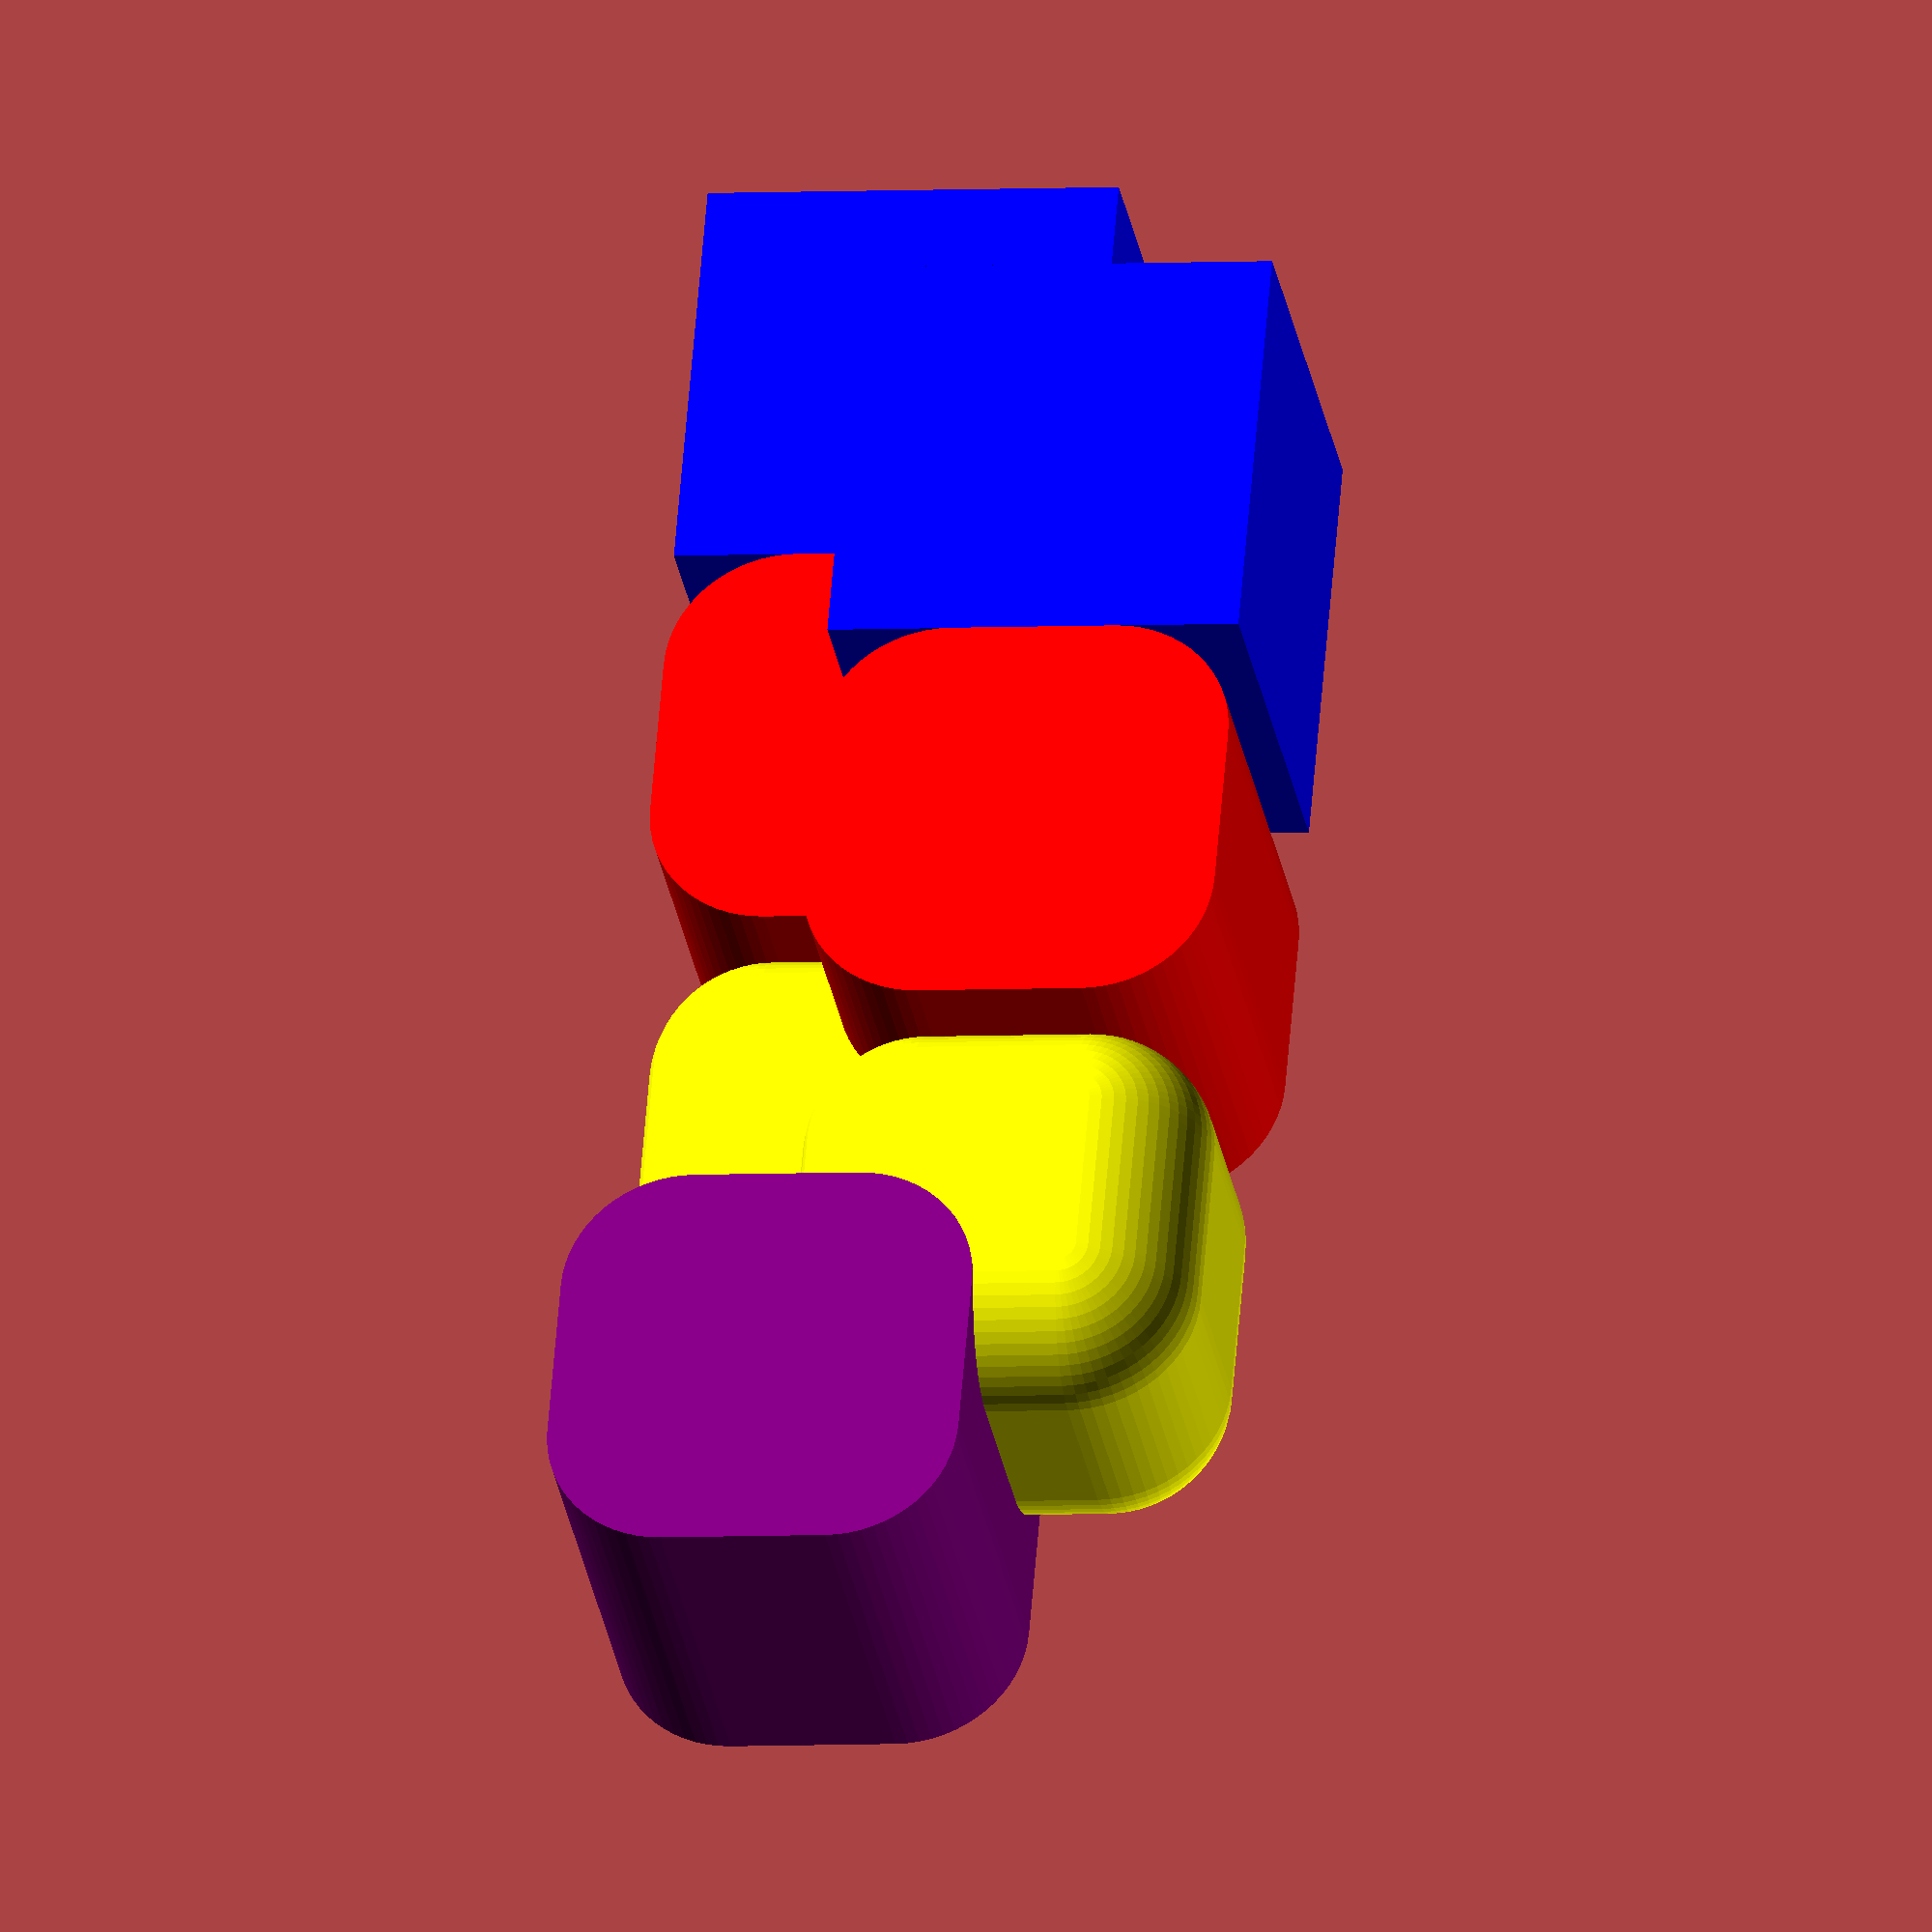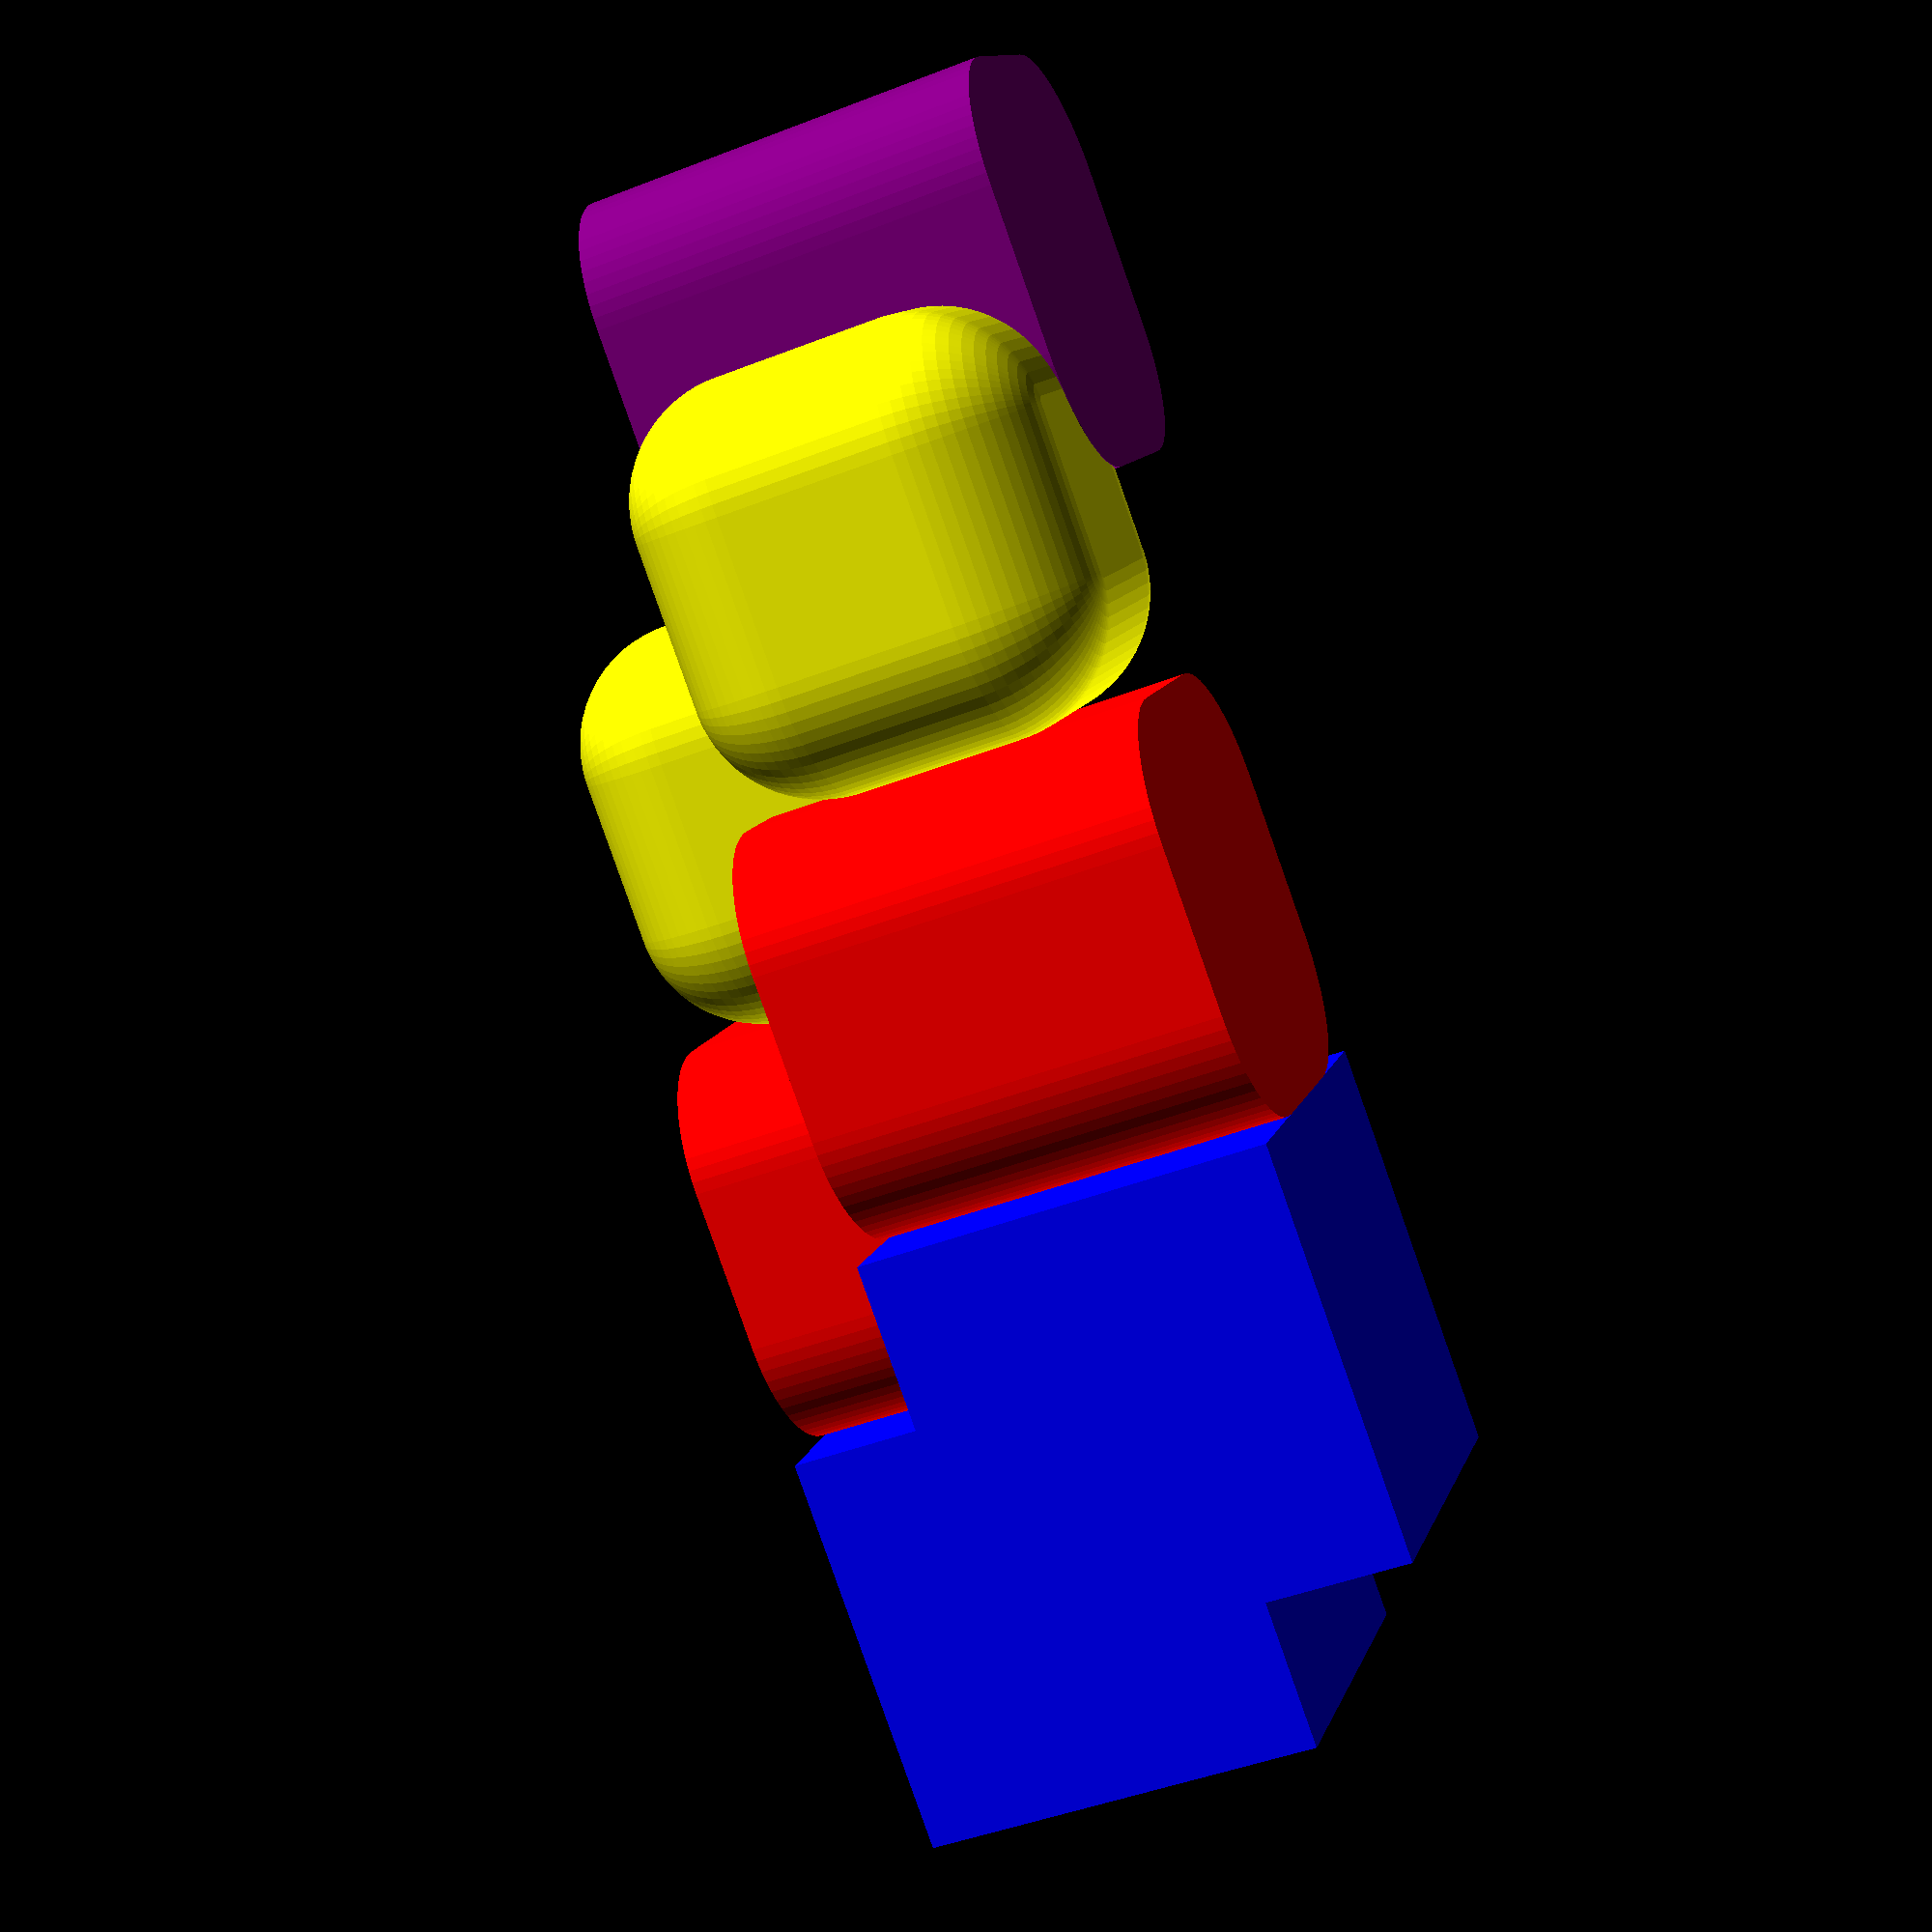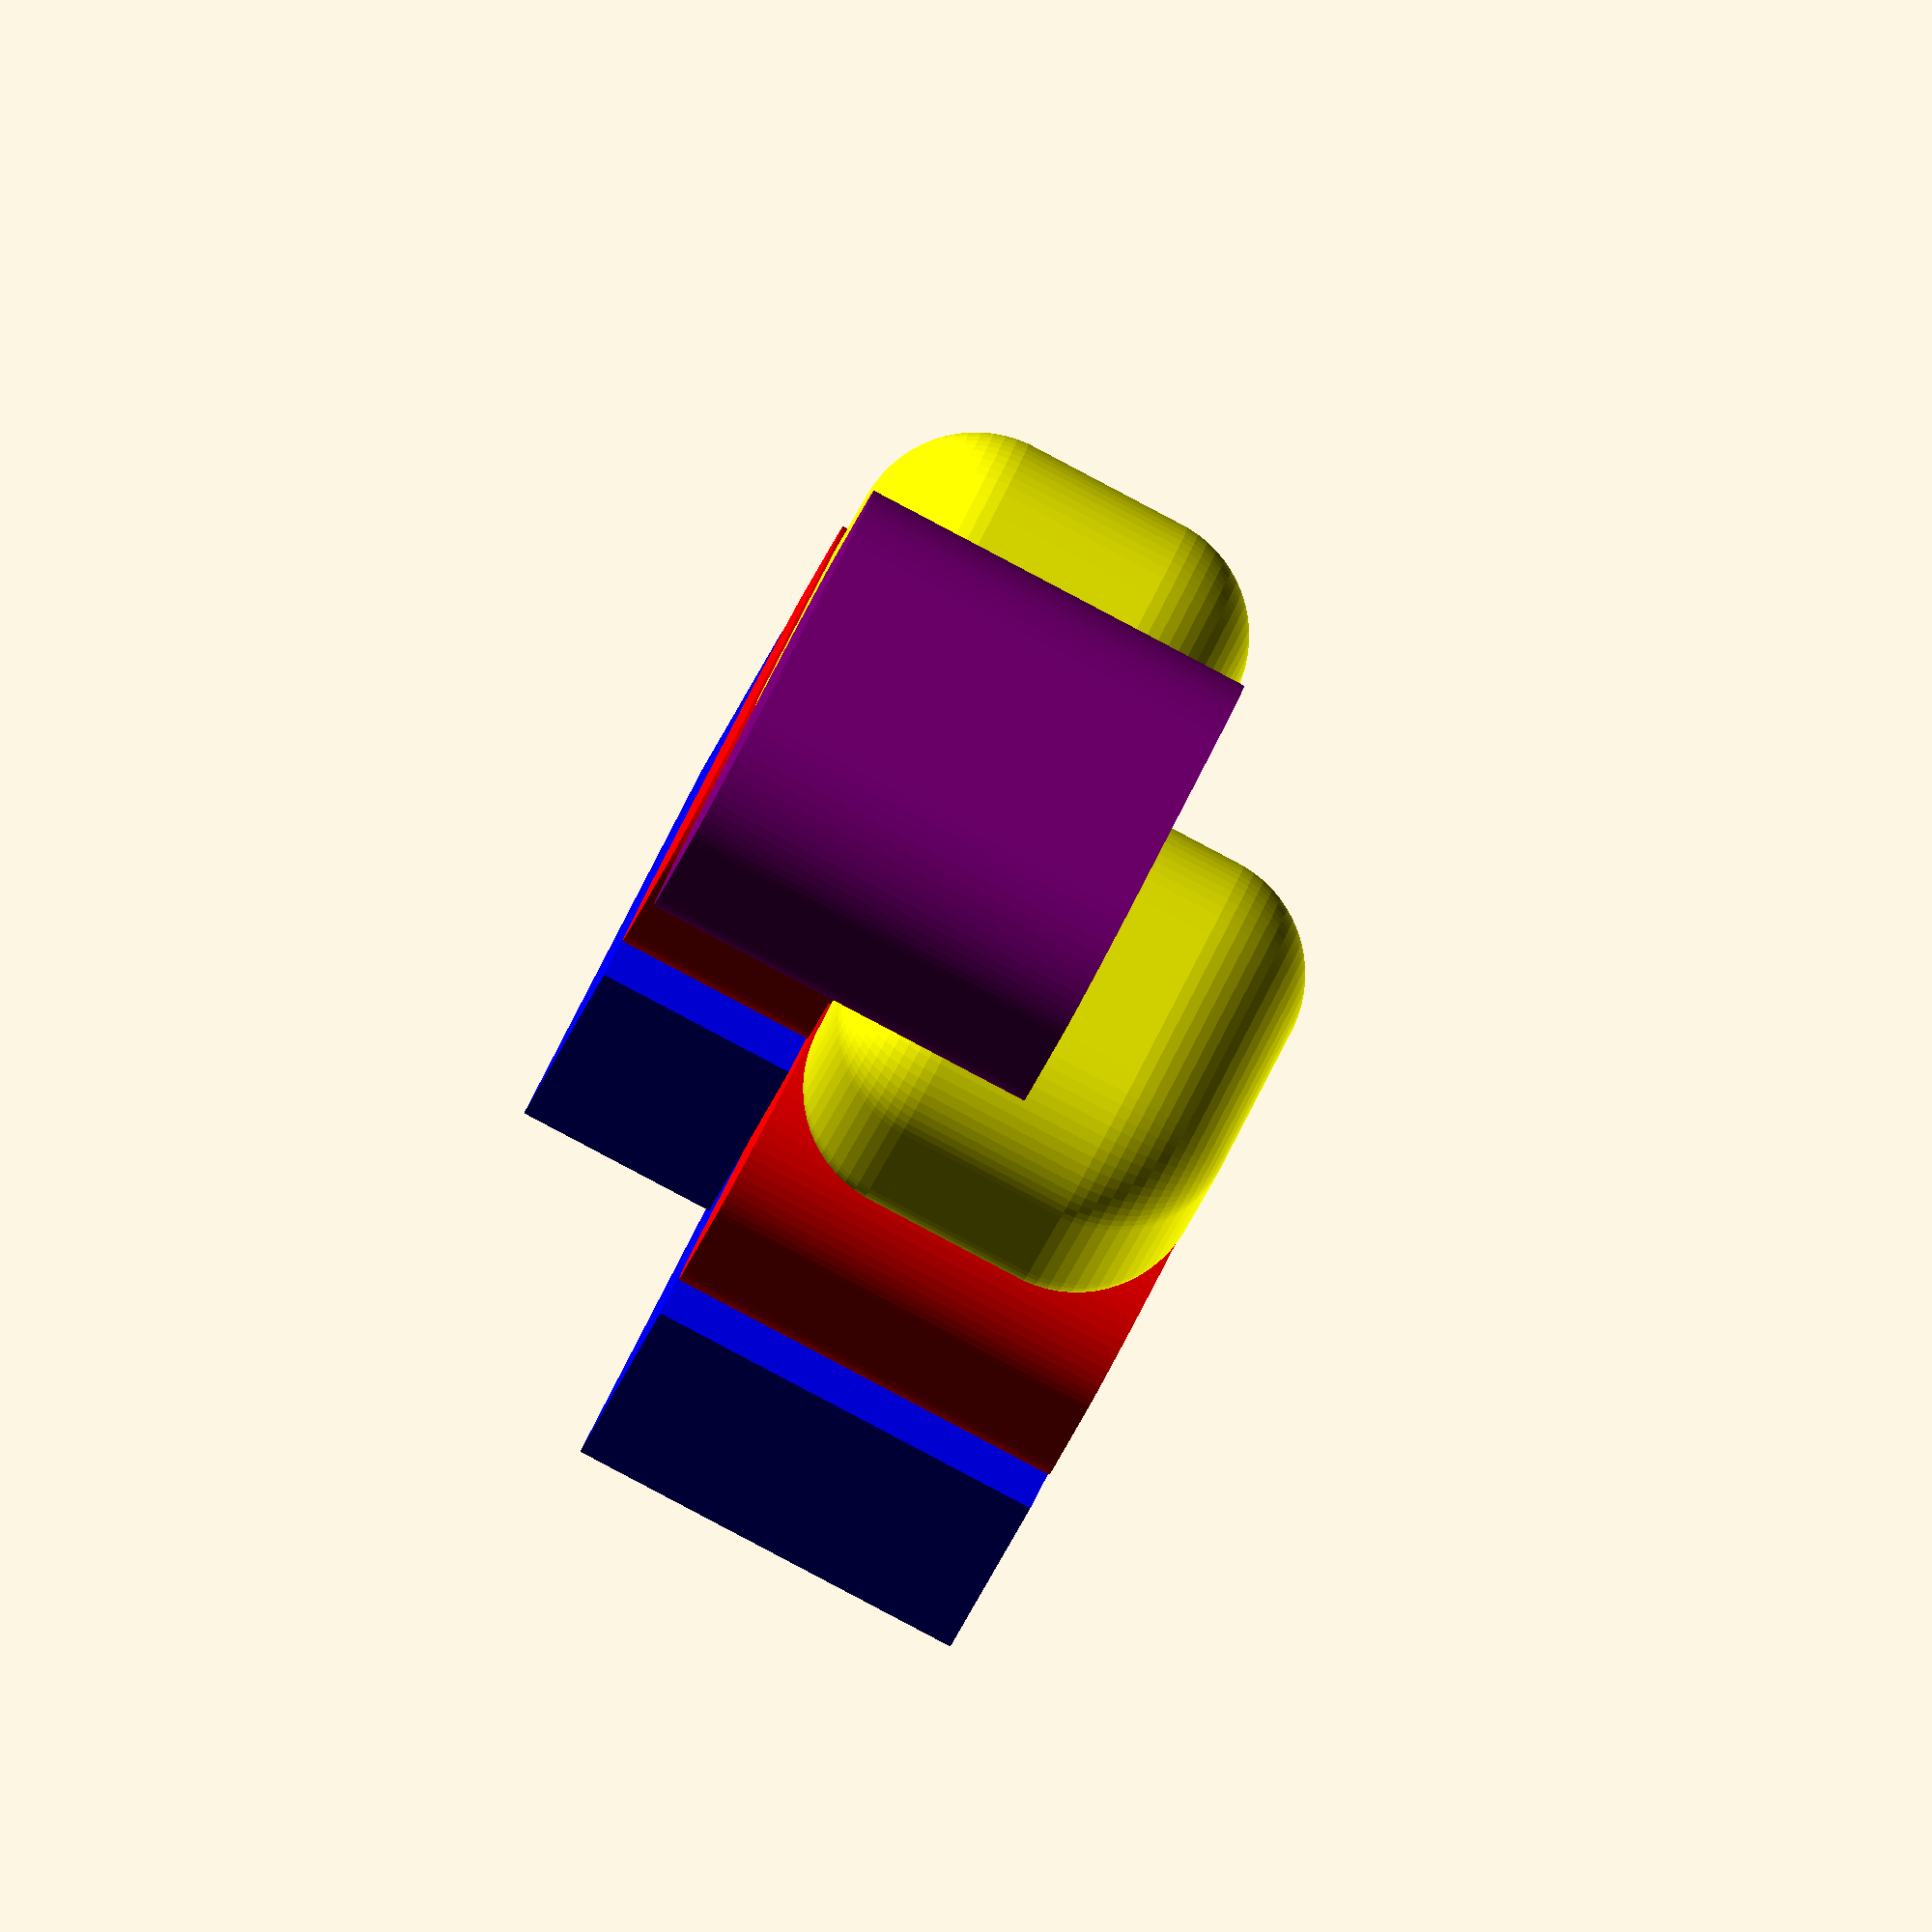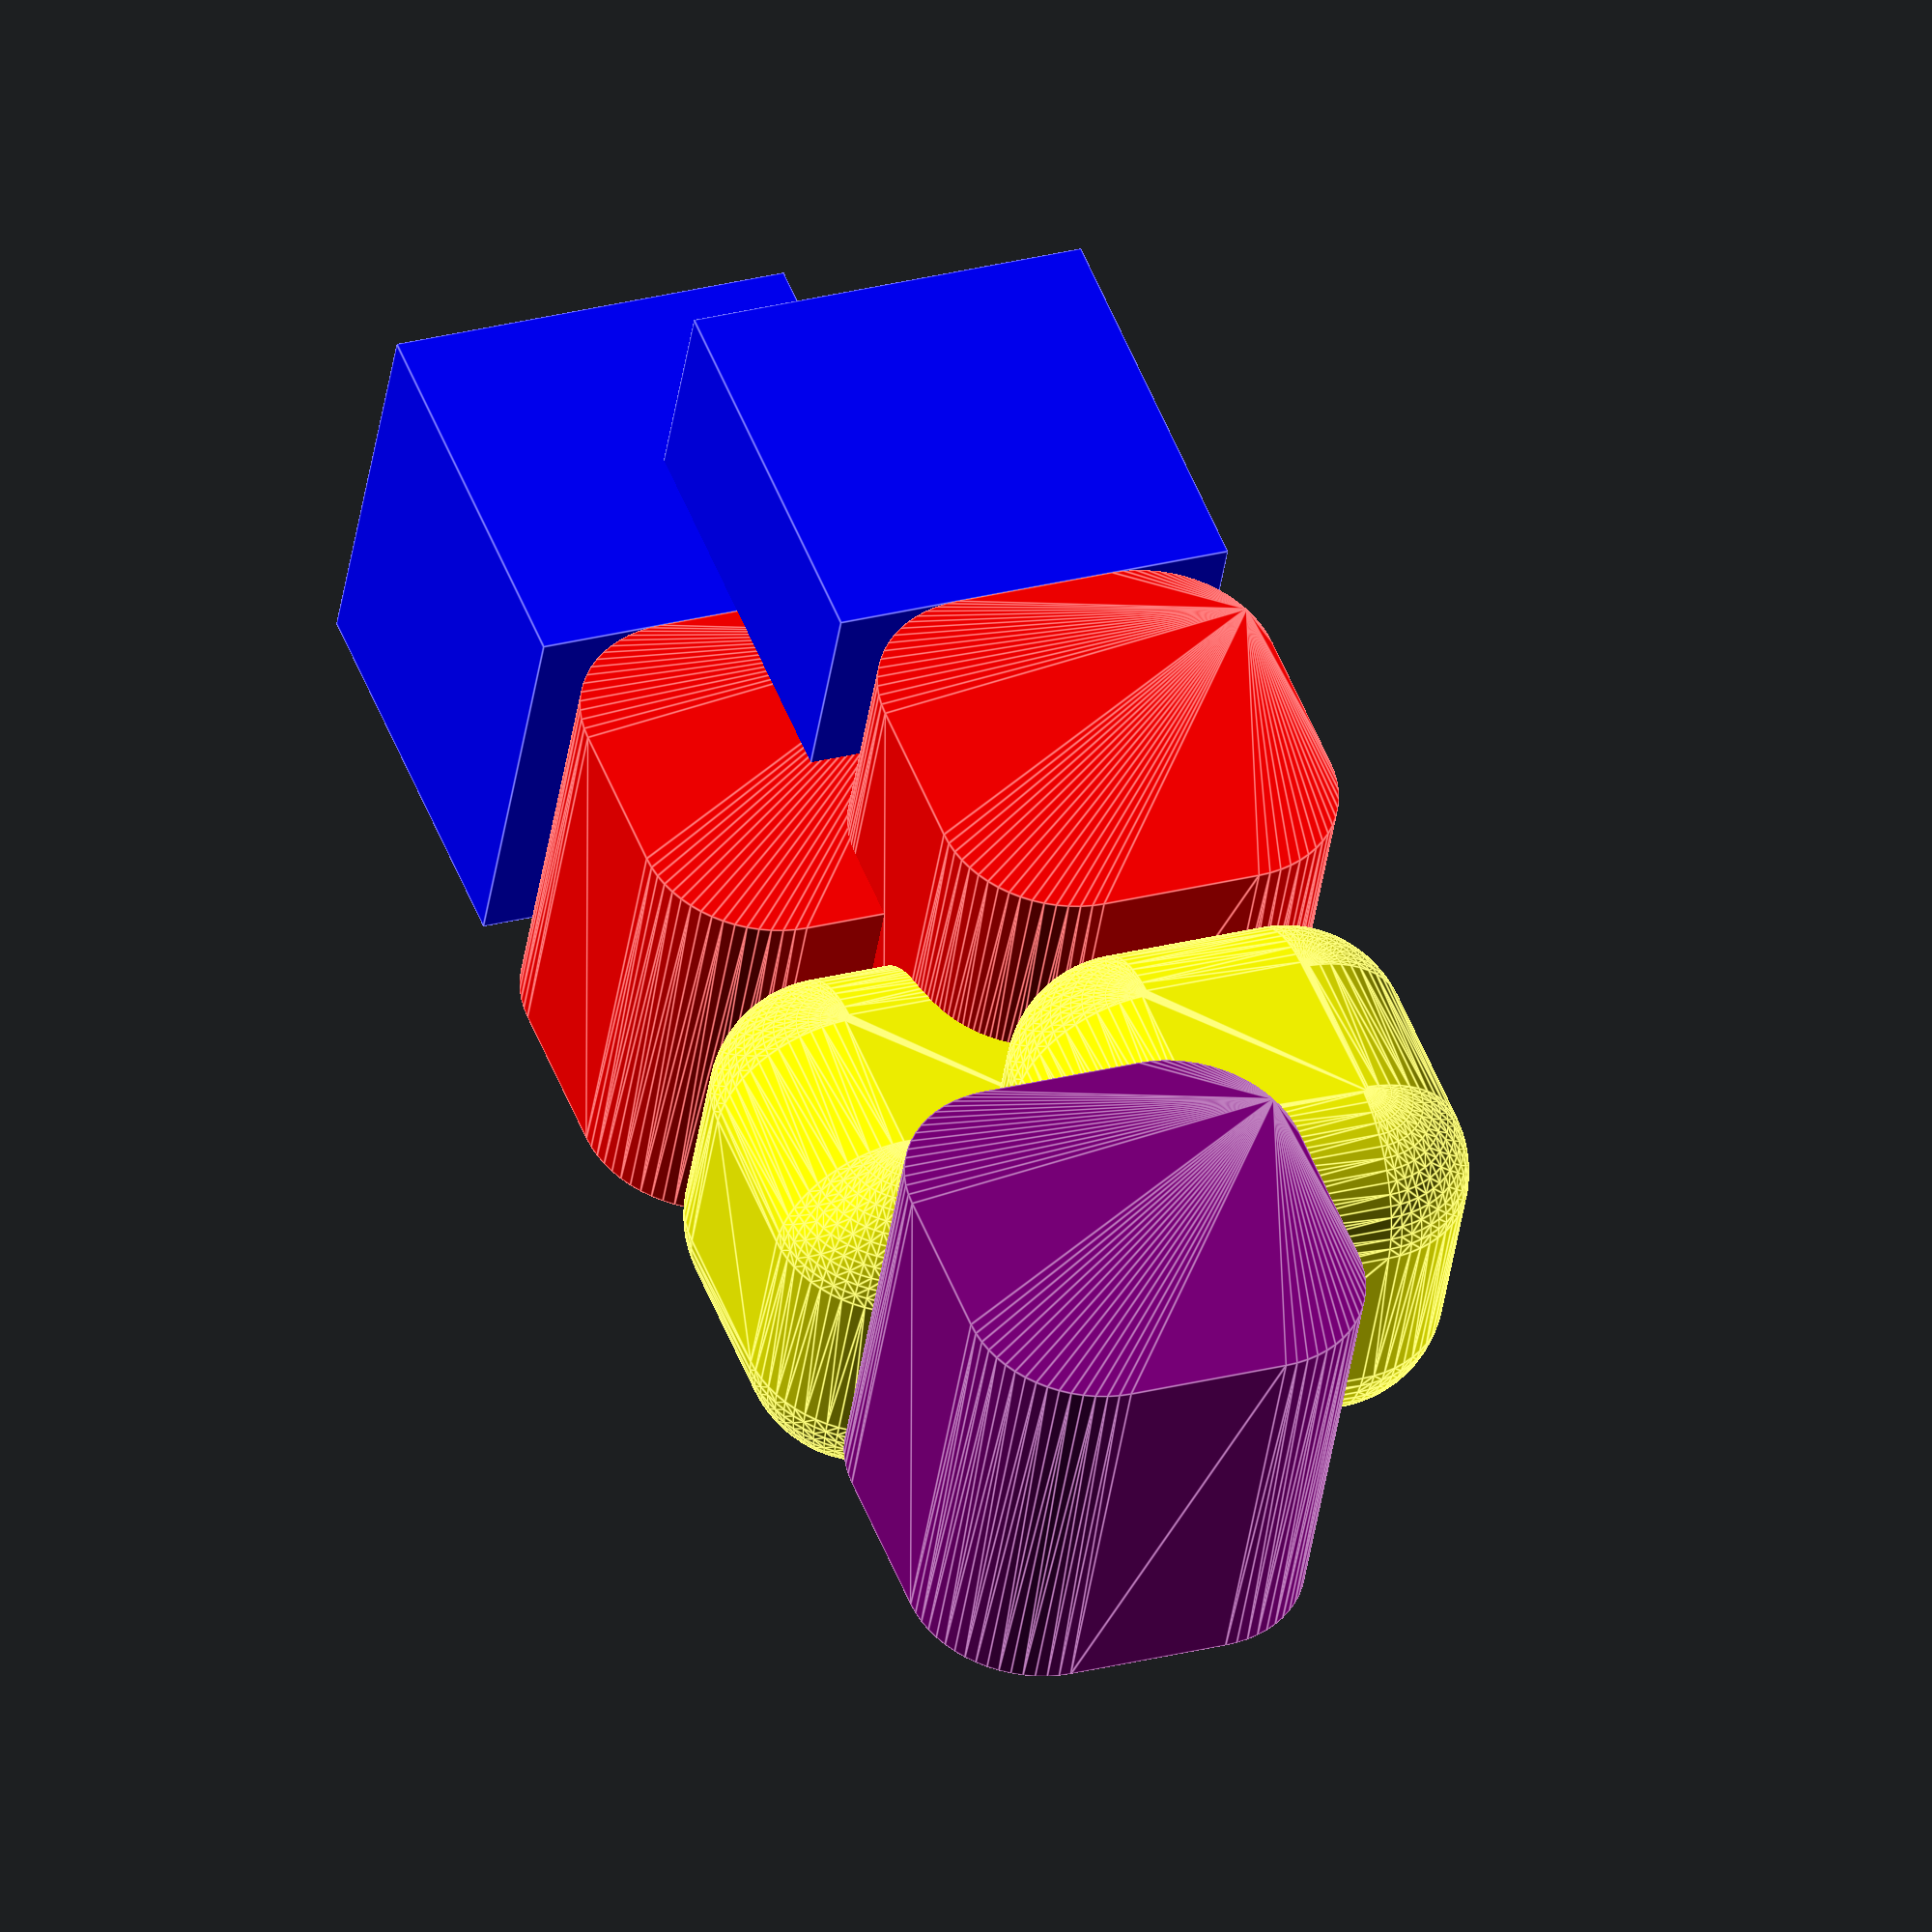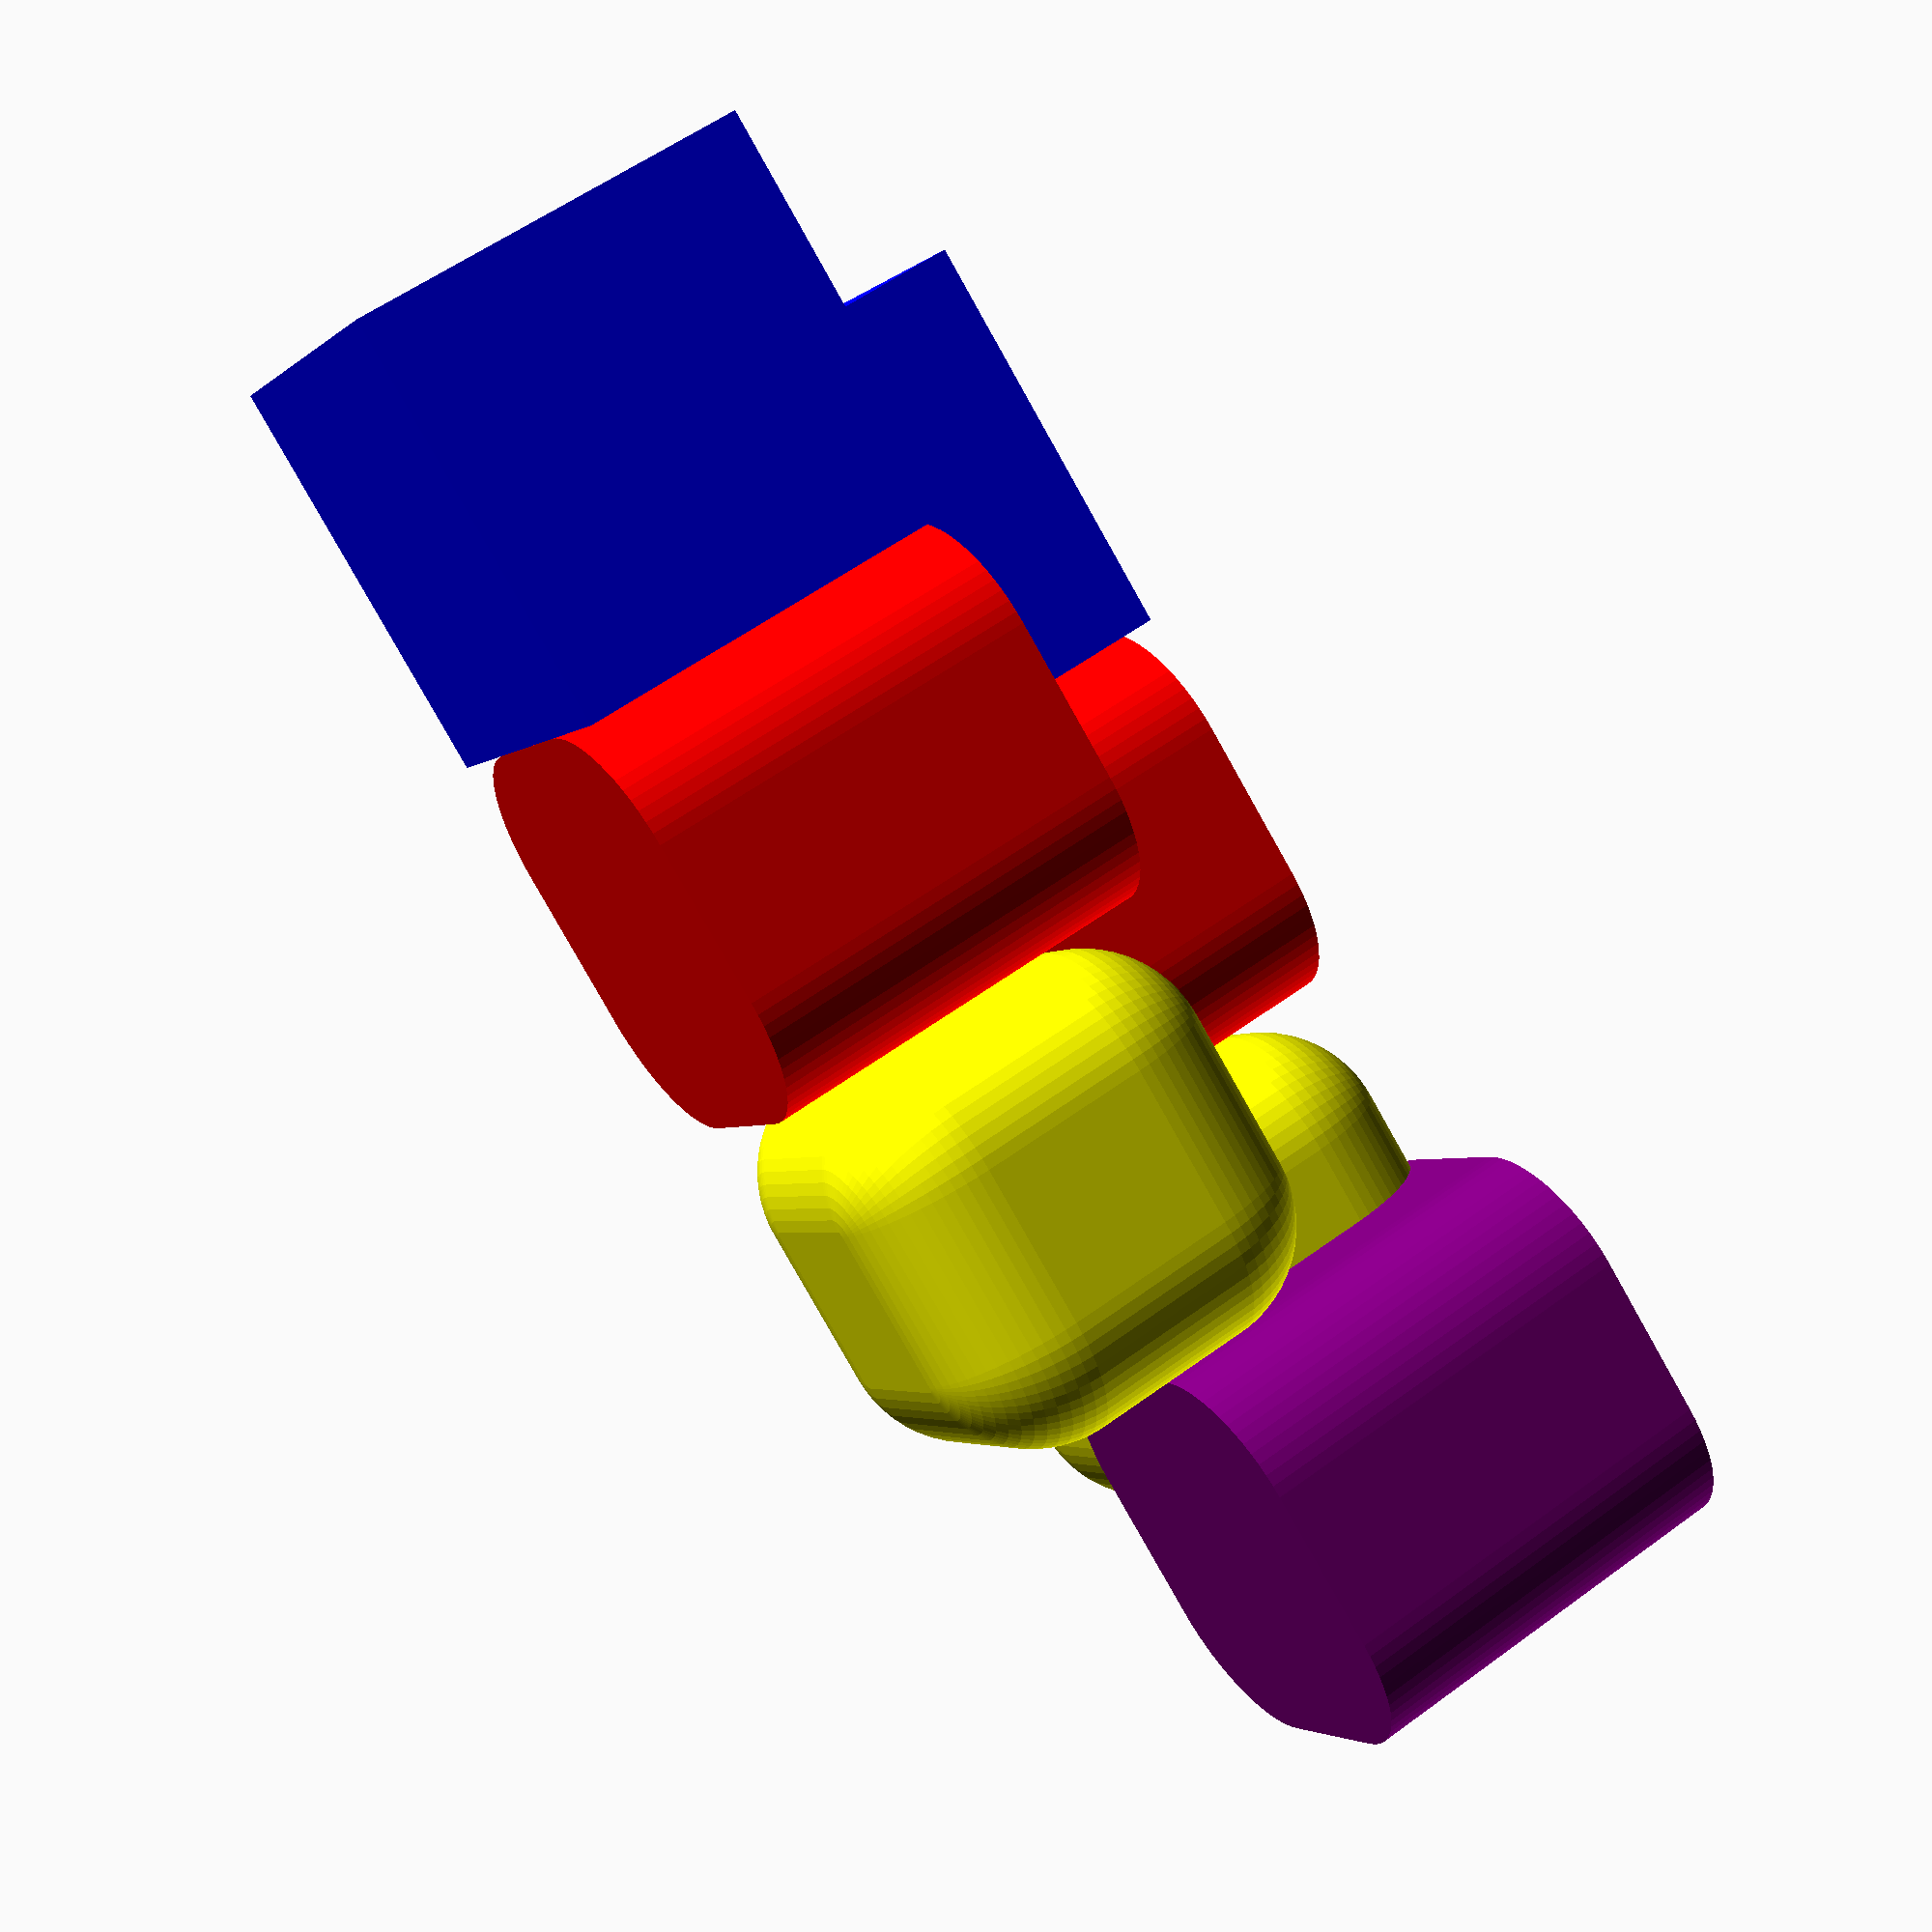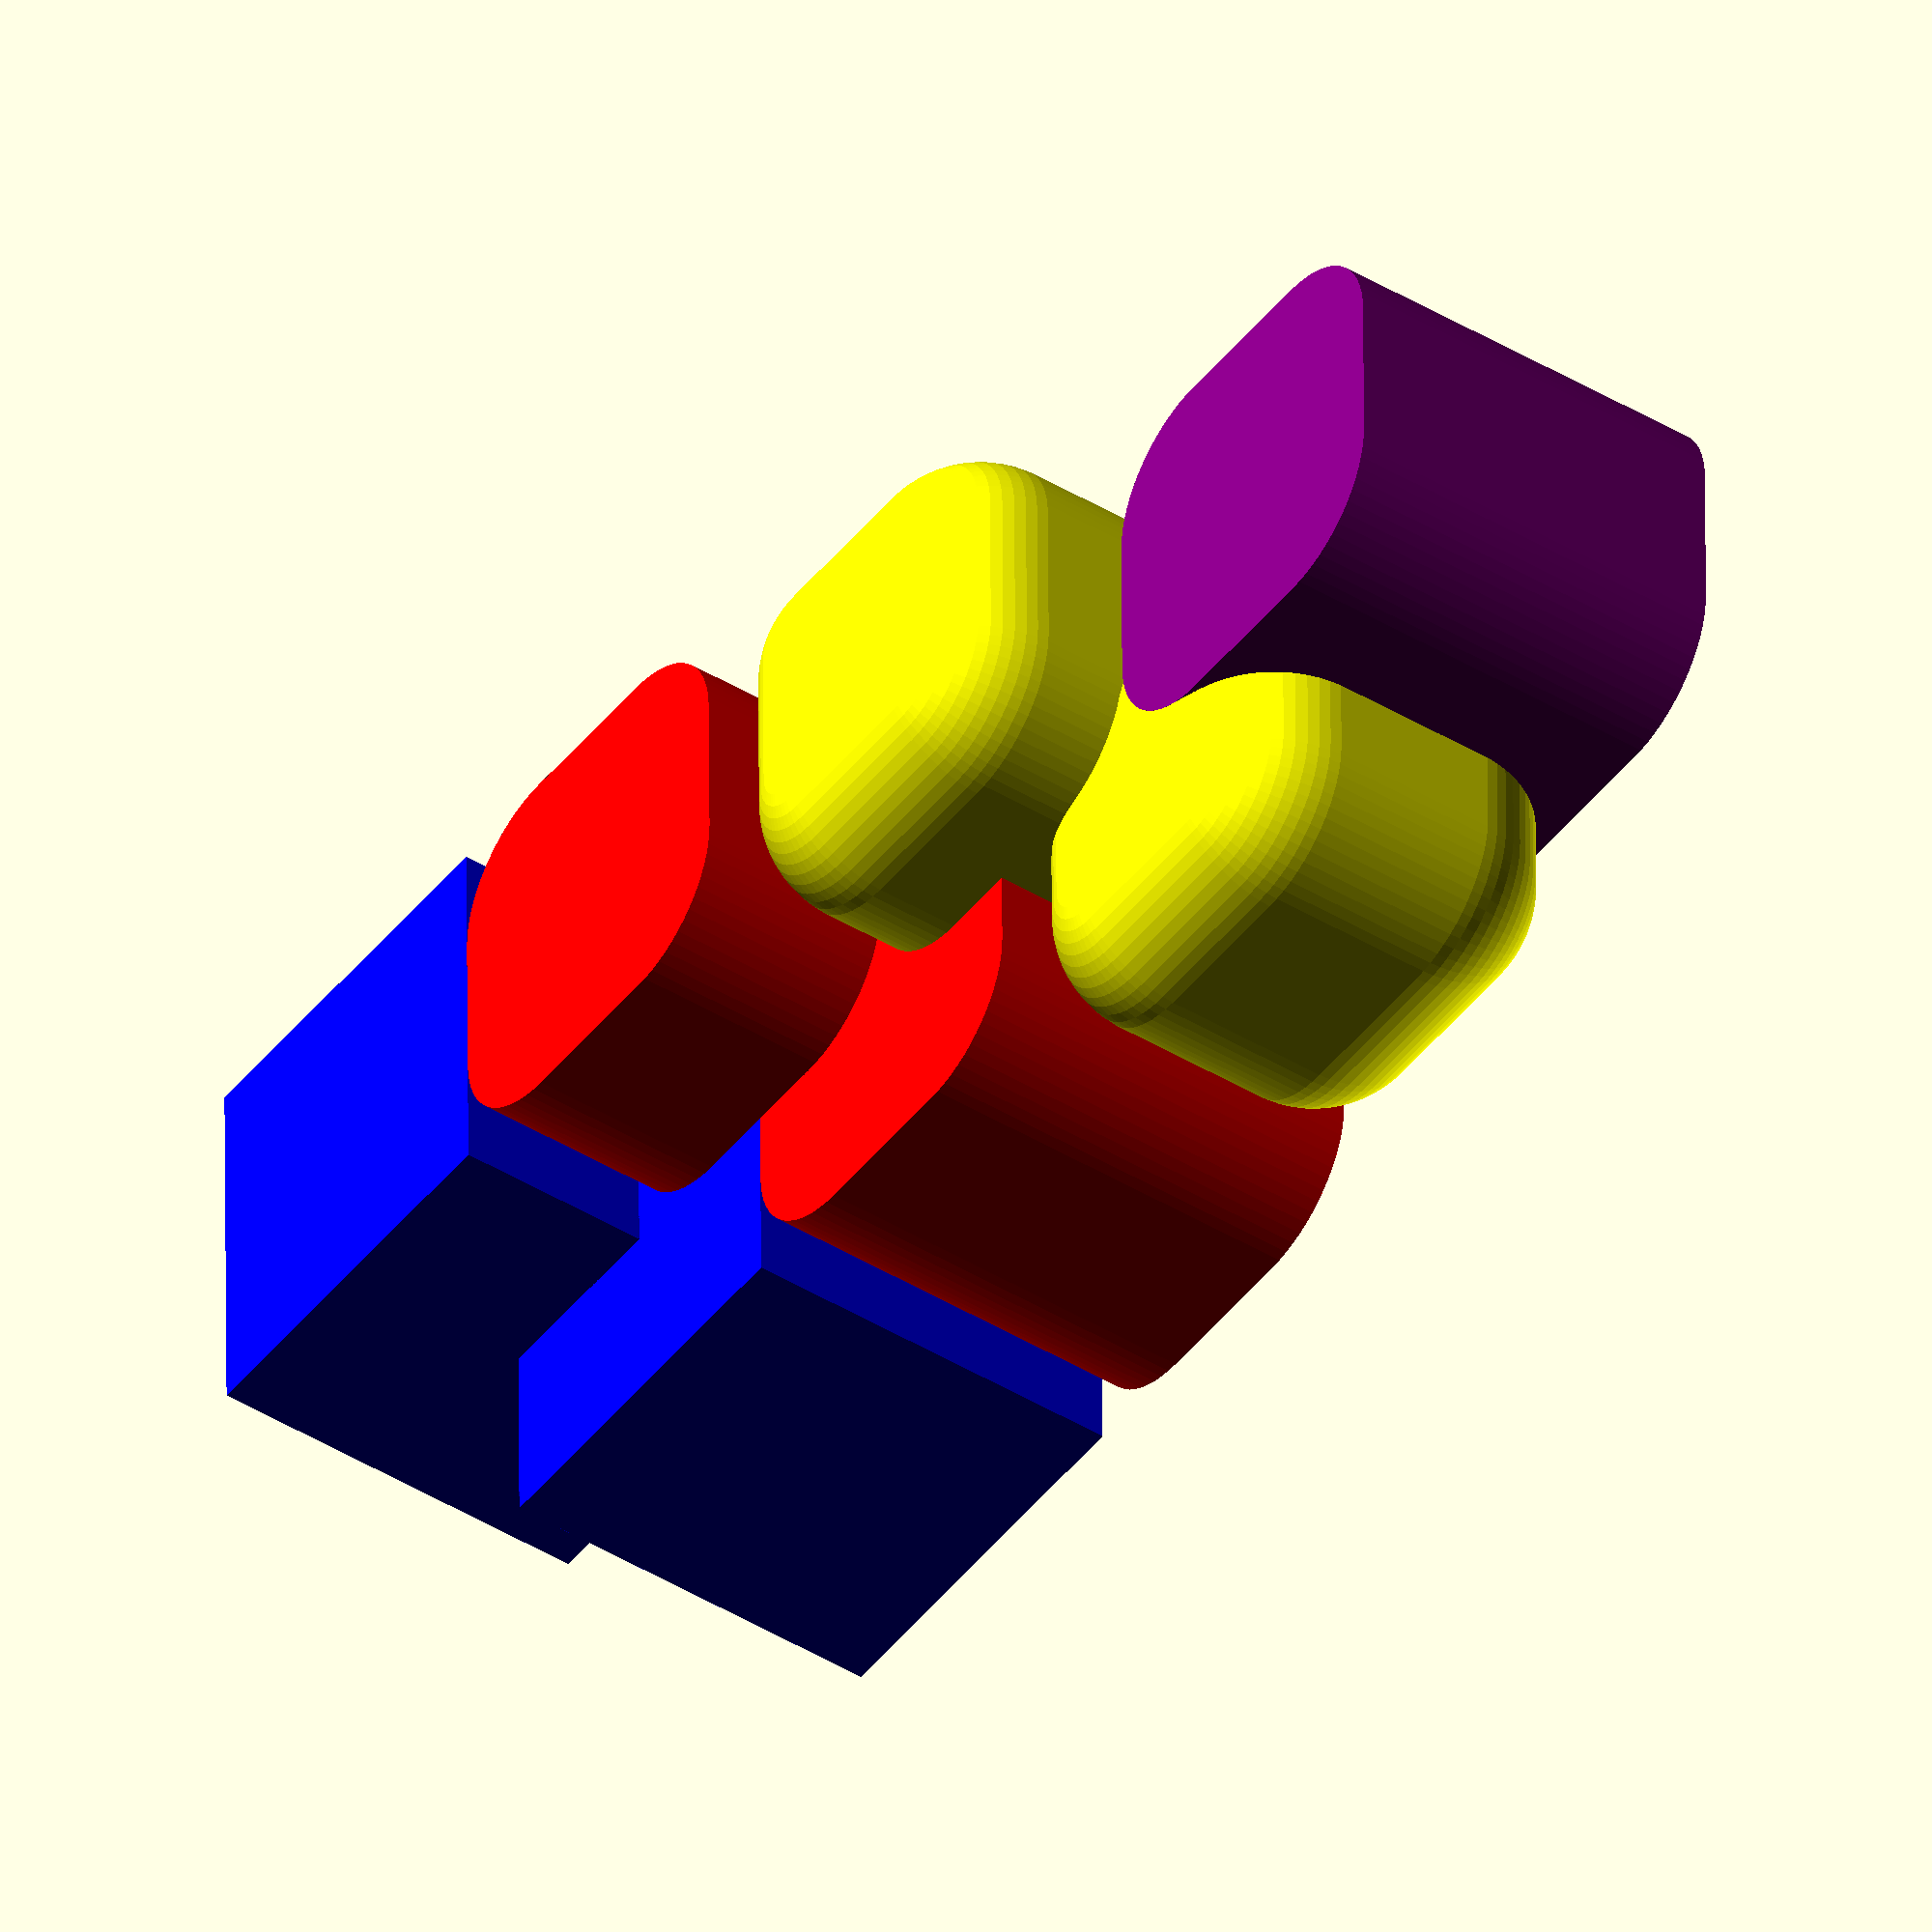
<openscad>
$fn=64;


// size - [x,y,z]
// radius - radius of corners
// DEPRECATED!!
module roundedRect(size, radius, center=false)
{
    x = size[0];
    y = size[1];
    z = size[2];
    translate([0,0,z/2])
    _cube_vertex_smooth2d([x,y,z],radius);
}


// size - [x,y,z]
// radius - radius of corners
module _cube_vertex_smooth3d(size,radius=1)
{
    minkowski() {
        cube([size[0]-radius*2,
              size[1]-radius*2,
              size[2]-radius*2],
             center=true);
        sphere(r=radius);
    }
}

module cube_vertex_smooth3d(size,radius=1,center=false)
{
    if (center) {
        _cube_vertex_smooth3d(size,radius);
    } else {
        translate([size[0]/2,size[1]/2,size[2]/2])
        _cube_vertex_smooth3d(size,radius);
    }
}

module _cube_vertex_smooth2d(size,radius=1)
{
    minkowski() {
        cube([size[0]-radius*2,
              size[1]-radius*2,
              size[2]],
             center=true);
        cylinder(h=0.01,r=radius);
    }
}

// size - [x,y,z]
// radius - radius of corners
module cube_vertex_smooth2d(size,radius=1,center=false)
{
    if (center) {
        _cube_vertex_smooth2d(size,radius);
    } else {
        translate([size[0]/2,size[1]/2,size[2]/2])
        _cube_vertex_smooth2d(size,radius);
    }
}

//translate([10,10,0])
color("blue")
cube([10,10,10],center=true);
color("blue")
cube([10,10,10]);


translate([10,0,0]) {
    color("red")
    cube_vertex_smooth2d([10,10,10],3,center=true);
    color("red")
    cube_vertex_smooth2d([10,10,10],3,center=false);
}

translate([20,0,0]) {
    color("yellow")
    cube_vertex_smooth3d([10,10,10],3,center=true);
    color("yellow")
    cube_vertex_smooth3d([10,10,10],3,center=false);
}

translate([30,0,0]) {
    color("purple")
    roundedRect([10,10,10],3,center=true);
}

//translate([10,0,0]) {
//    cube_vertex_smooth2d([10,10,10],2);
//}
//
//translate([20,0,0]) {
//    cube_vertex_smooth3d([10,10,10],2);
//}

</openscad>
<views>
elev=30.4 azim=94.7 roll=9.7 proj=o view=solid
elev=44.6 azim=216.7 roll=294.5 proj=p view=wireframe
elev=88.0 azim=65.8 roll=62.2 proj=o view=wireframe
elev=222.5 azim=249.2 roll=188.3 proj=o view=edges
elev=123.8 azim=323.4 roll=307.6 proj=p view=solid
elev=44.2 azim=180.5 roll=234.7 proj=o view=solid
</views>
